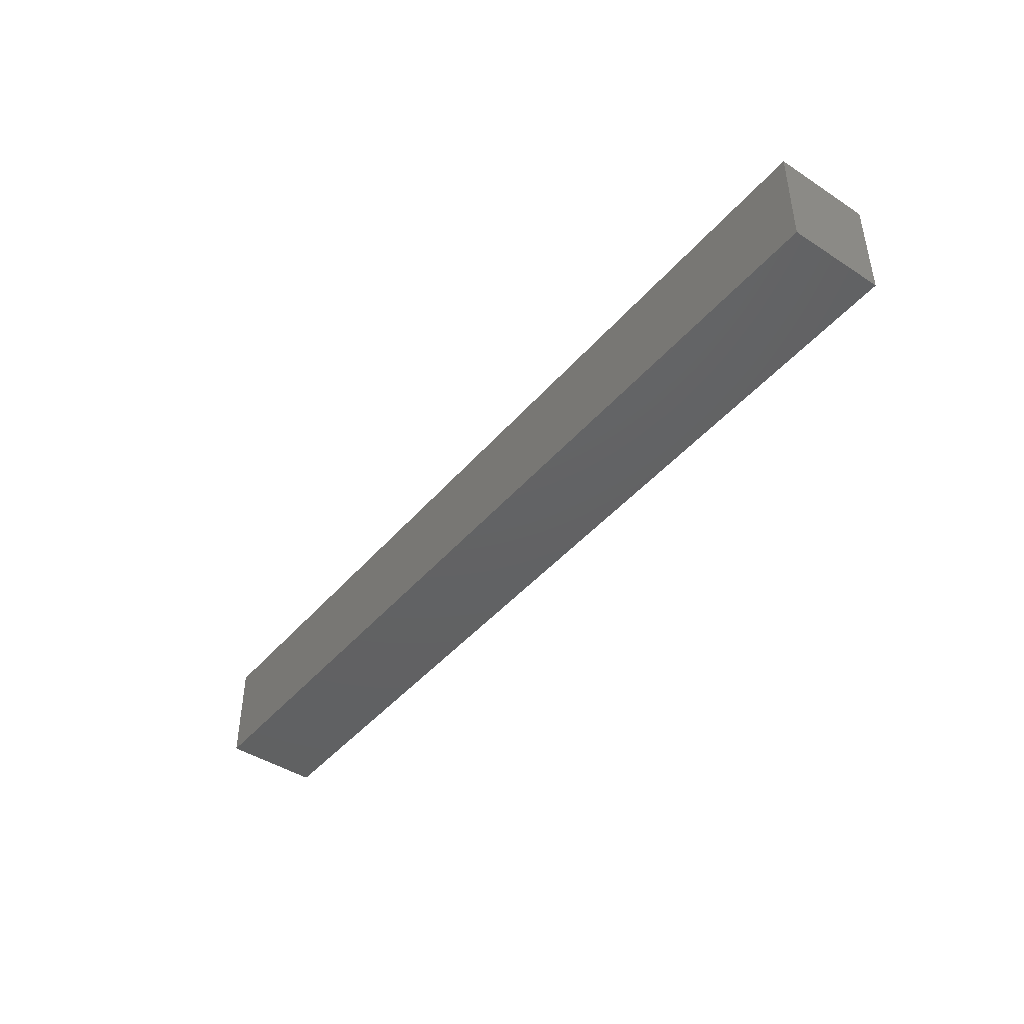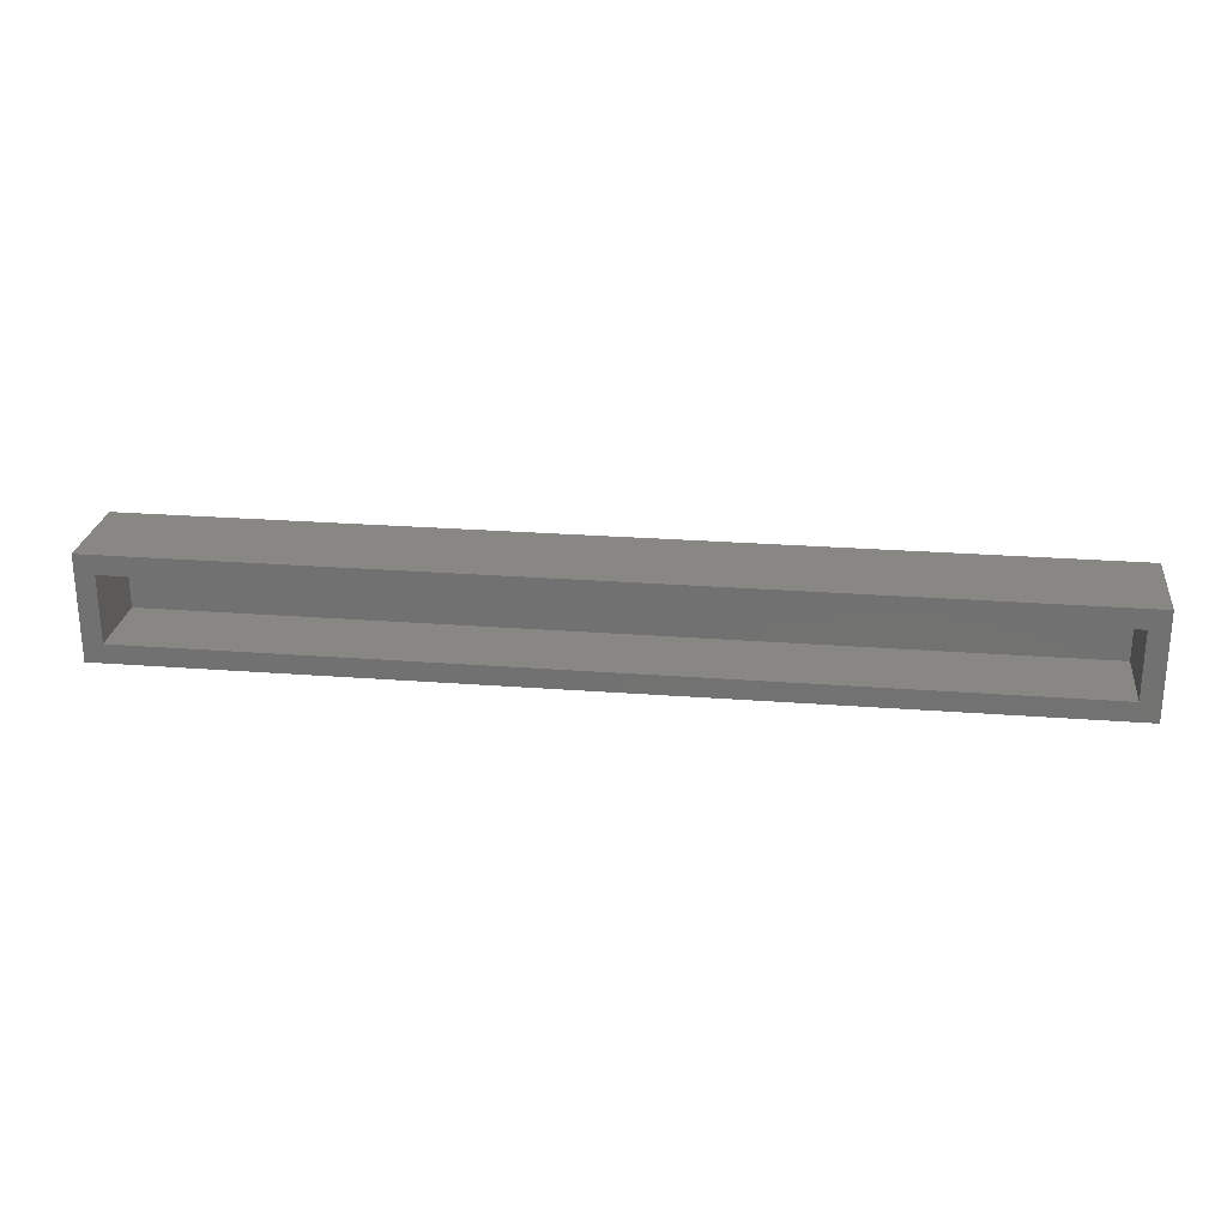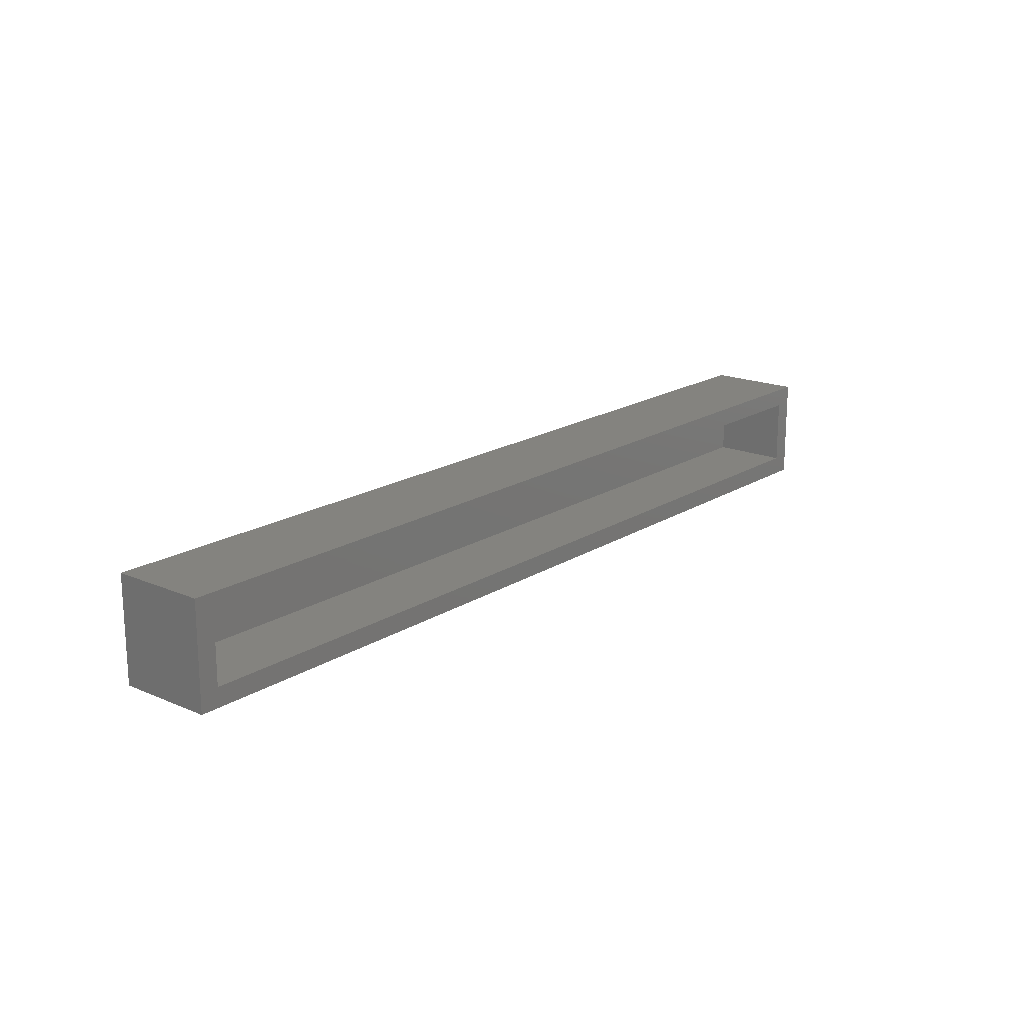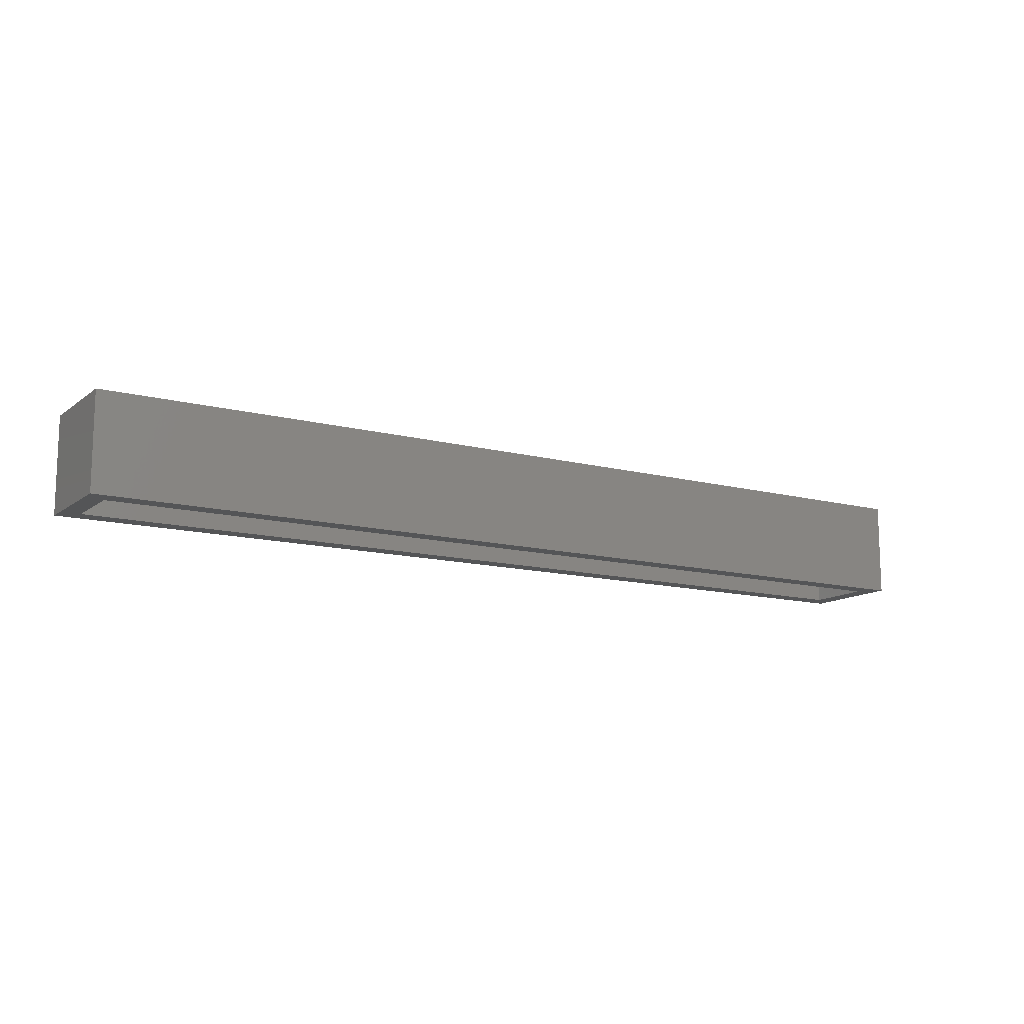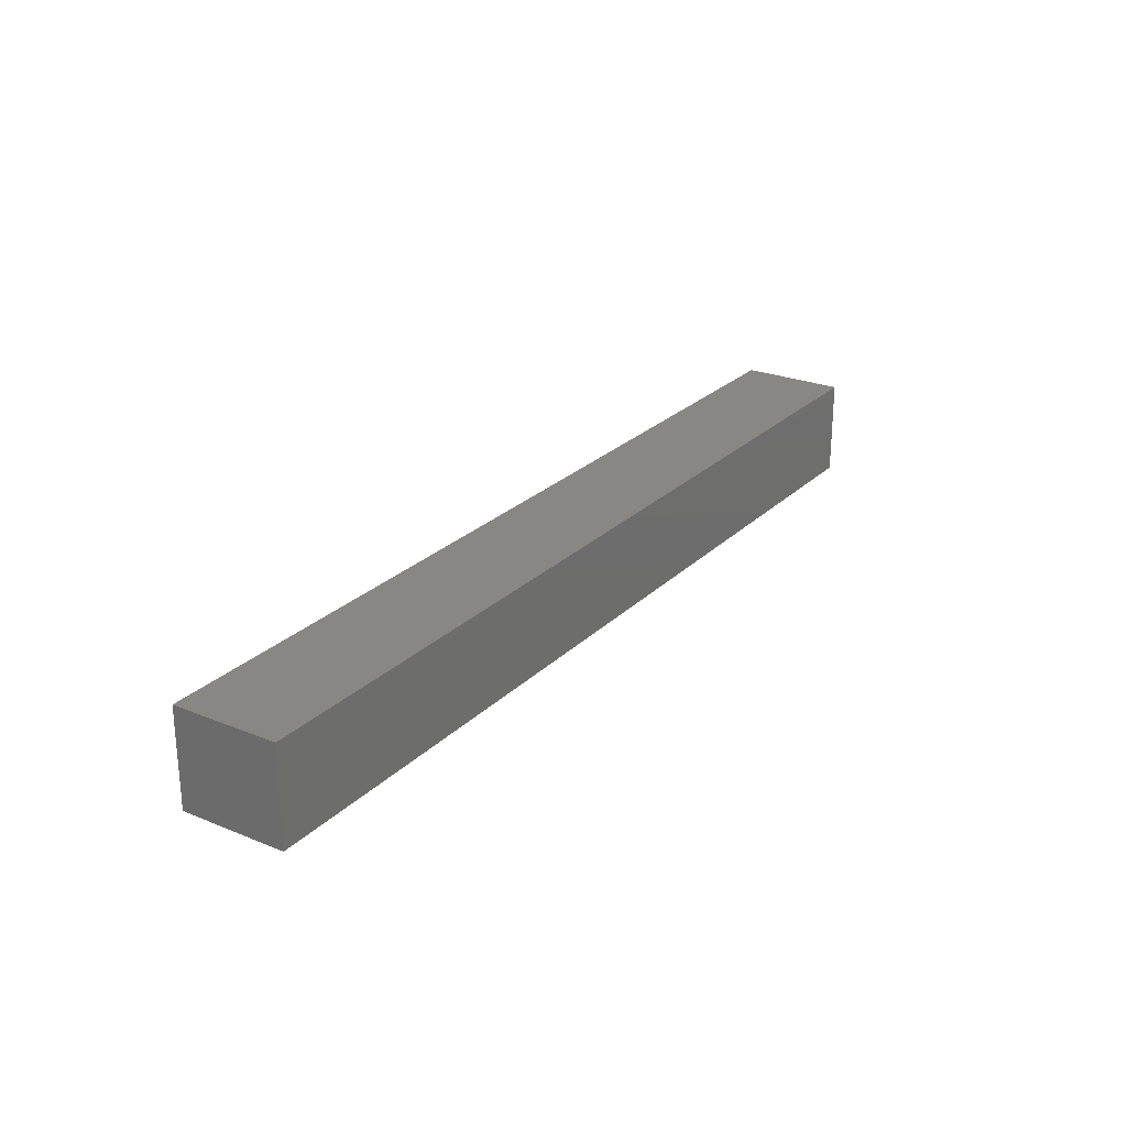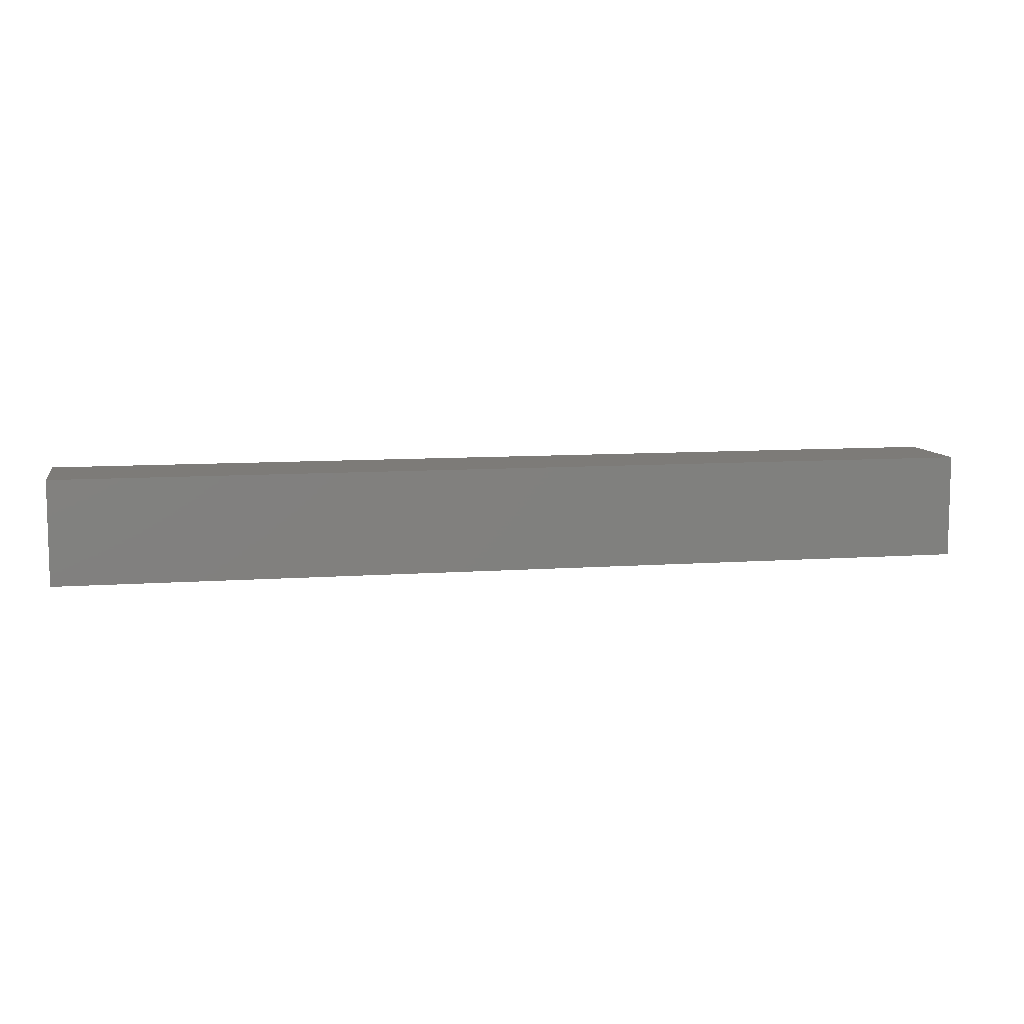
<metadata>
{"format":"stl","ext":"stl","renderer":"f3d","projection":"perspective","resolution":1024,"background":"white","views":[{"elev":-44.0,"azim":52.7,"up":"+Y"},{"elev":25.1,"azim":-172.9,"up":"+Y"},{"elev":18.1,"azim":129.7,"up":"+Y"},{"elev":-12.7,"azim":148.6,"up":"+Z"},{"elev":25.0,"azim":123.5,"up":"+Z"},{"elev":8.9,"azim":-11.0,"up":"+Y"}]}
</metadata>
<code>
# stl→obj: 16 verts, 28 faces
v -0.007812 -0.07812 0
v -0.007812 0.007812 0
v 0.007812 -0.007812 -4.784e-19
v 0.007812 -0.0625 -4.784e-19
v 0.7422 -0.0625 -4.545e-17
v 0.7578 -0.07812 -4.64e-17
v 0.7578 0.007812 -4.64e-17
v 0.7422 -0.007812 -4.545e-17
v 0.7422 -0.0625 0.06324
v 0.7422 -0.007812 0.06324
v 0.007812 -0.0625 0.06324
v 0.007812 -0.007812 0.06324
v 0.7578 0.007812 0.07887
v 0.7578 -0.07812 0.07887
v -0.007812 -0.07812 0.07887
v -0.007812 0.007812 0.07887
f 1 2 3
f 1 3 4
f 1 4 5
f 1 5 6
f 6 5 7
f 7 5 8
f 7 8 2
f 2 8 3
f 5 9 8
f 8 9 10
f 11 4 12
f 12 4 3
f 12 3 10
f 10 3 8
f 11 9 4
f 4 9 5
f 7 13 6
f 6 13 14
f 14 13 15
f 15 13 16
f 16 2 15
f 15 2 1
f 16 13 2
f 2 13 7
f 15 1 14
f 14 1 6
f 9 11 10
f 10 11 12

</code>
